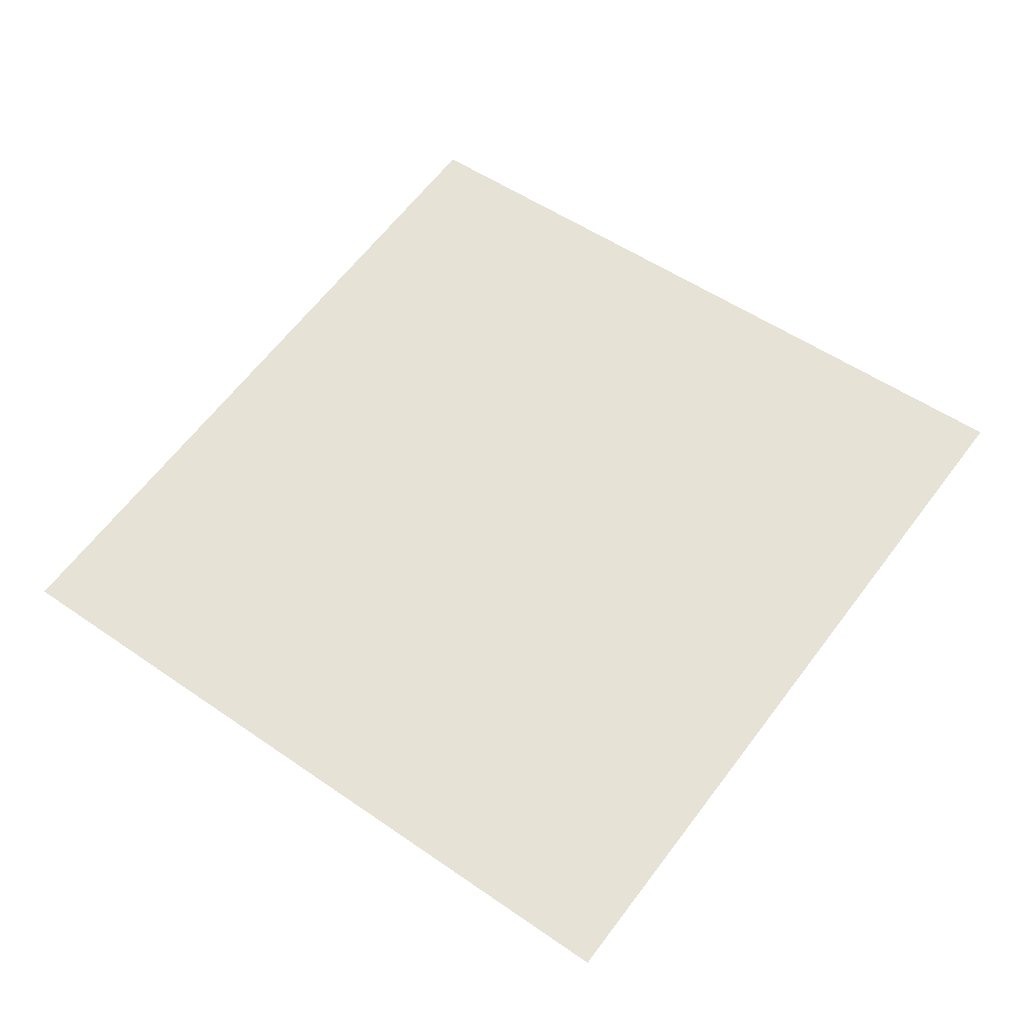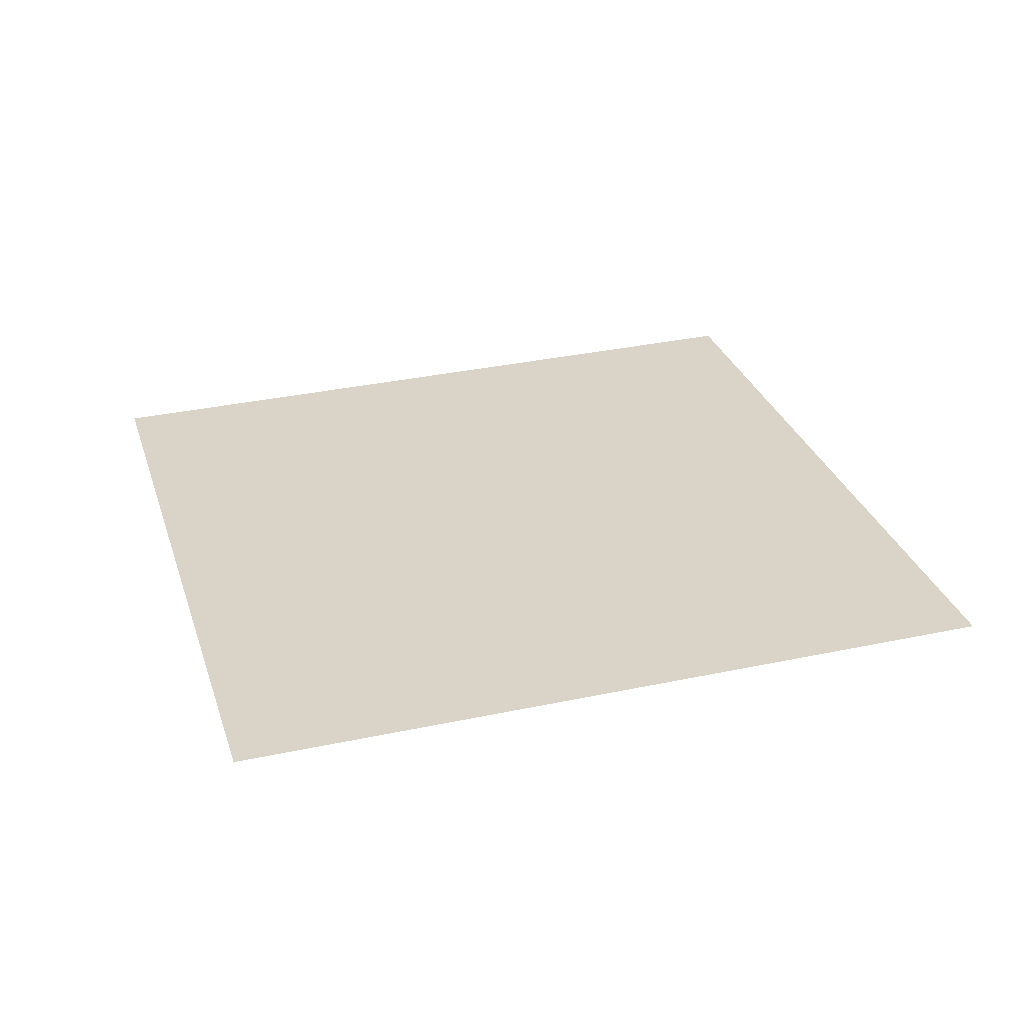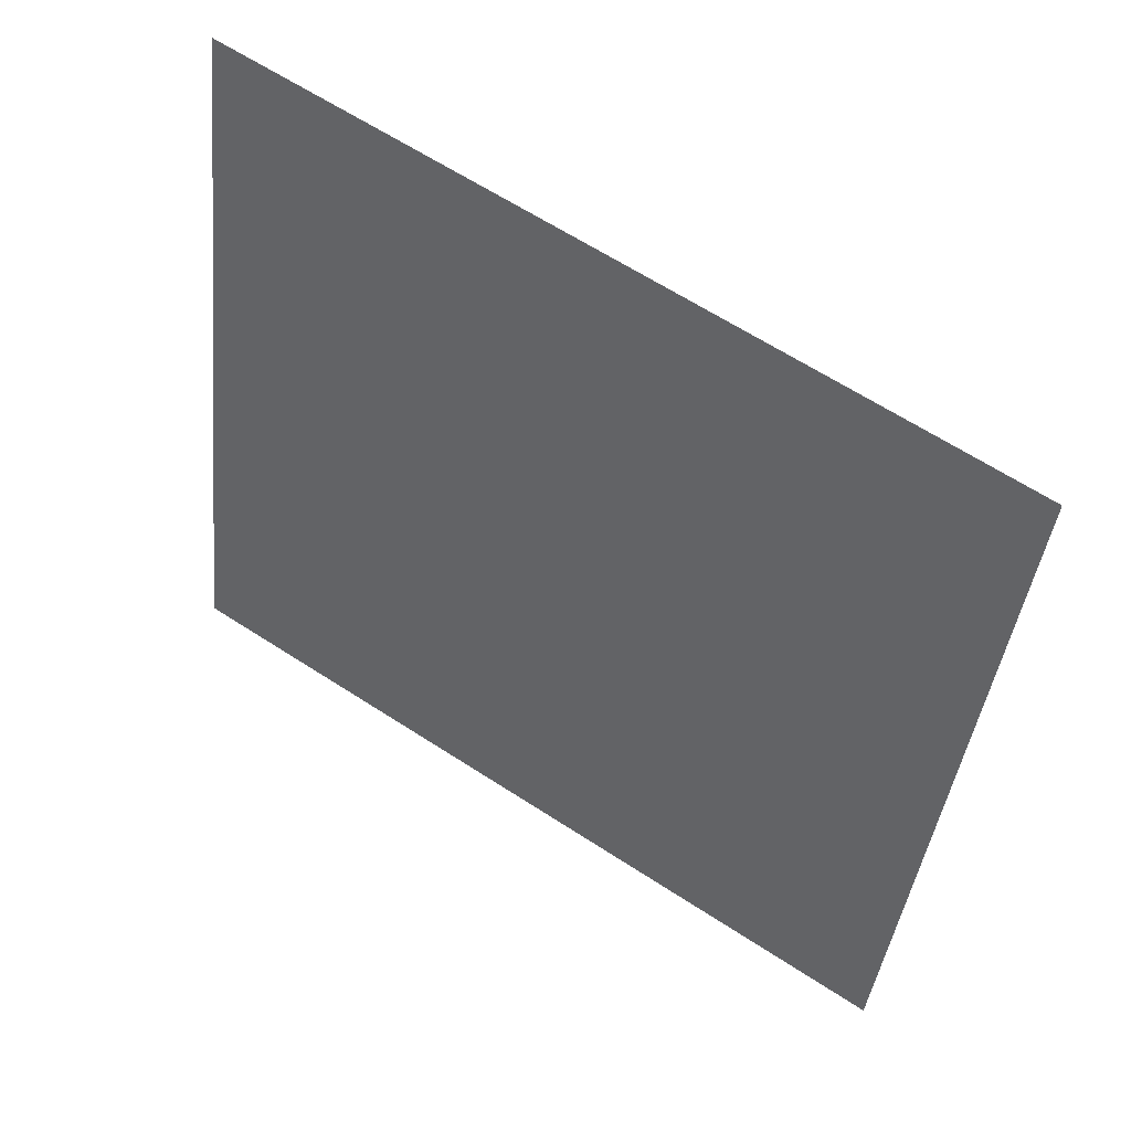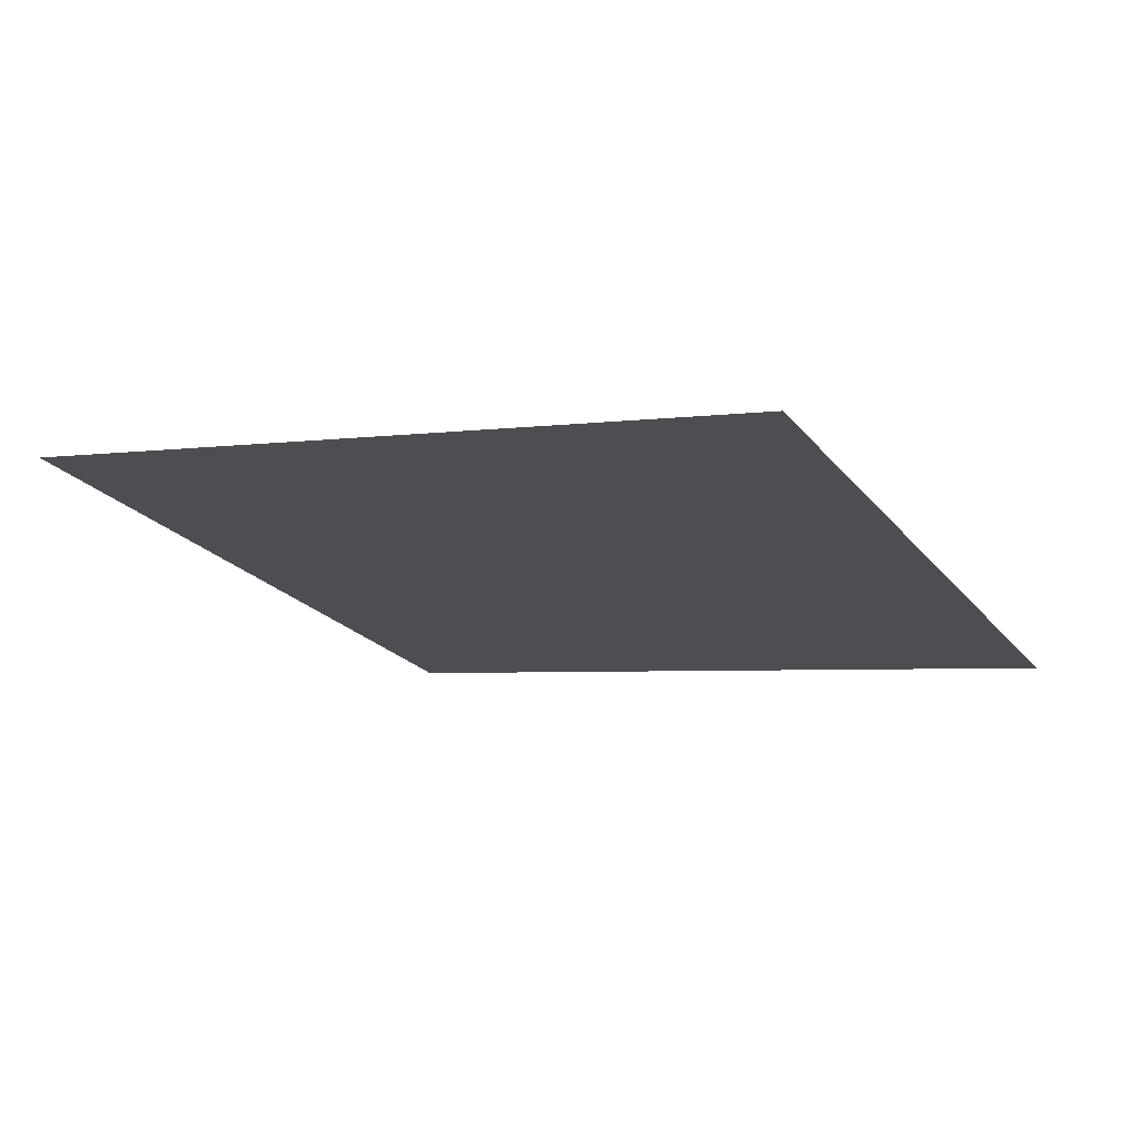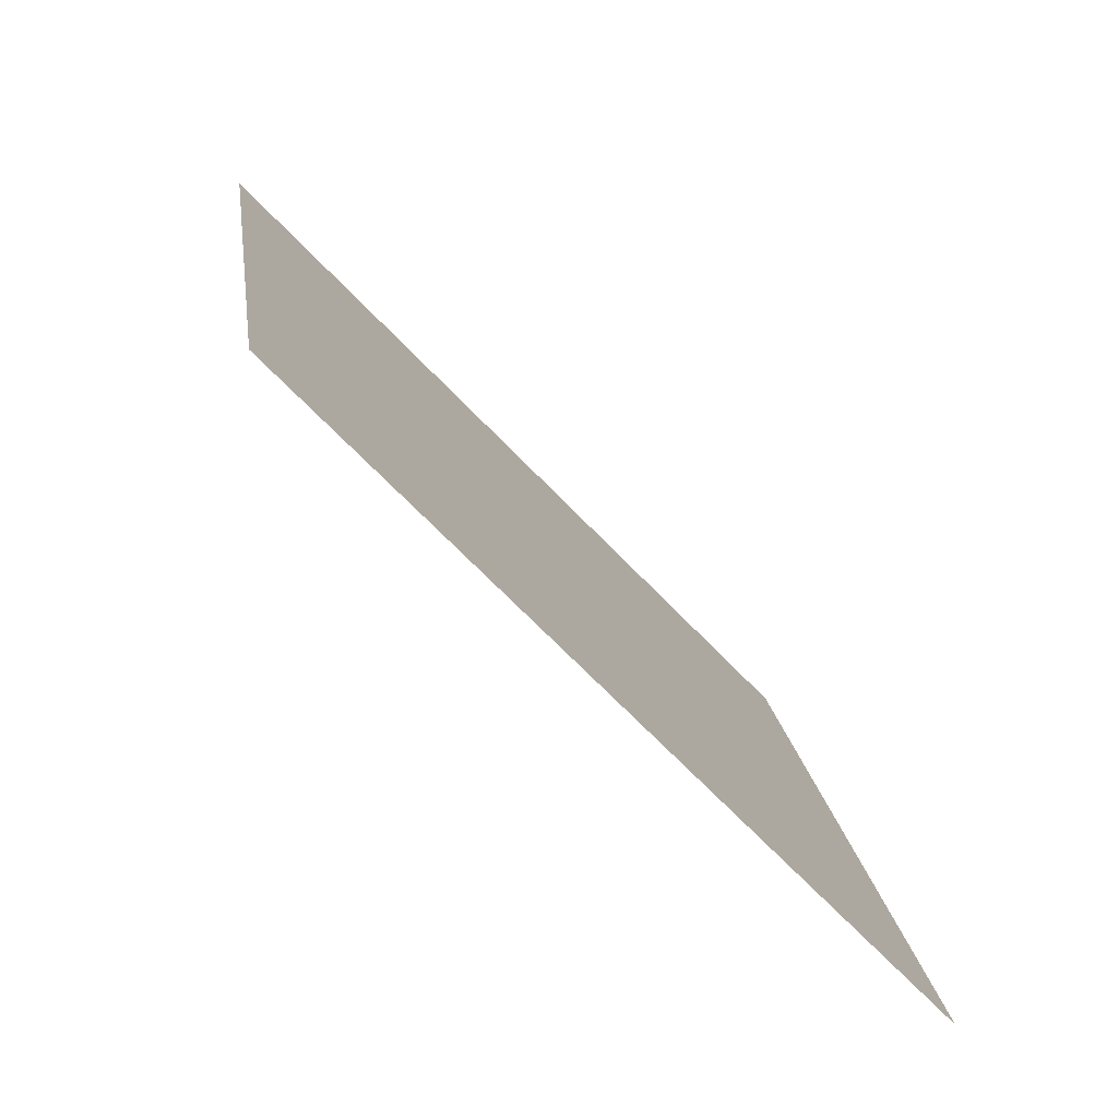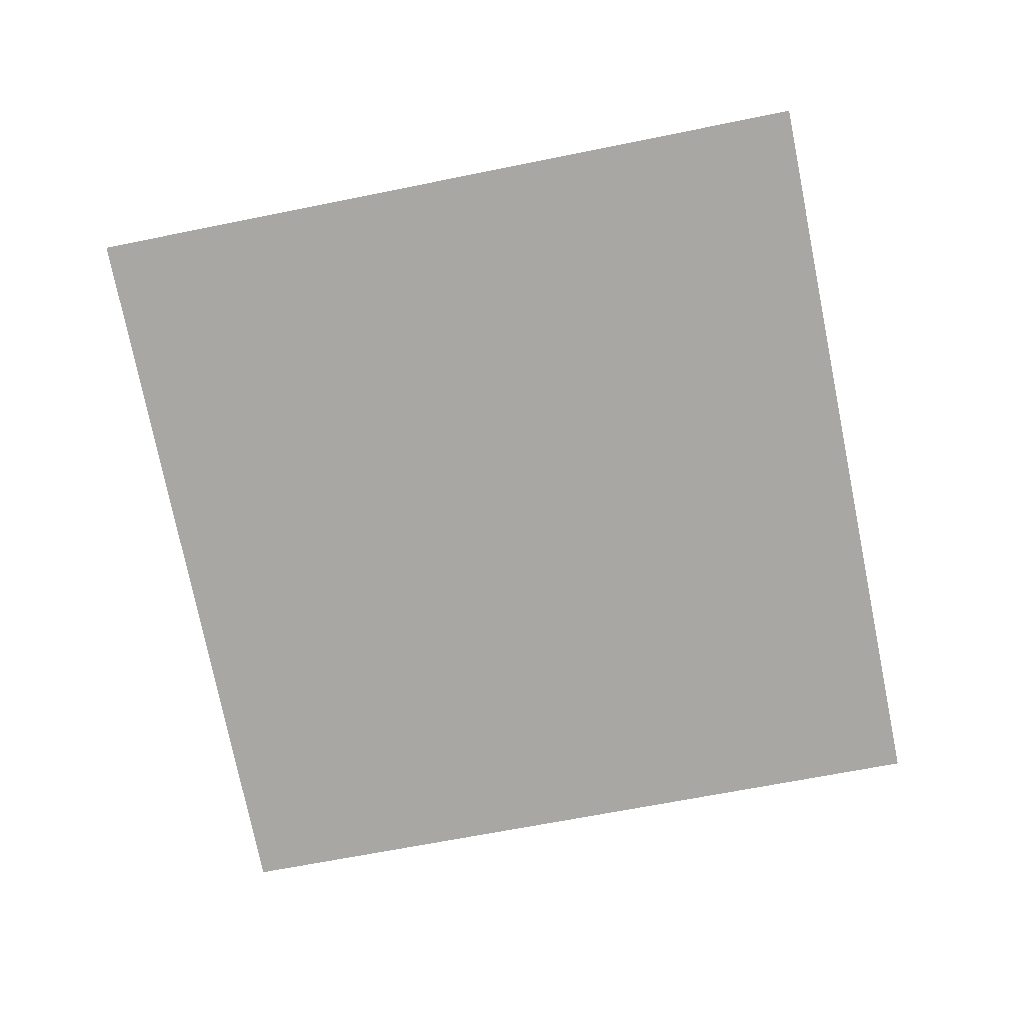
<metadata>
{"format":"obj","ext":"obj","renderer":"f3d","projection":"perspective","resolution":1024,"background":"white","views":[{"elev":52.3,"azim":-61.0,"up":"+Y"},{"elev":36.8,"azim":65.7,"up":"+Y"},{"elev":46.8,"azim":-139.1,"up":"+Z"},{"elev":-20.9,"azim":-162.2,"up":"+Y"},{"elev":-77.9,"azim":-38.1,"up":"+Z"},{"elev":-67.6,"azim":93.4,"up":"+Y"}]}
</metadata>
<code>
o Tree.001_Icosphere.008
v -175.7 -0.1228 -112.8
v -175.4 -0.1456 -114.5
v -173.7 0.08938 -114.3
v -174 0.1122 -112.6
f 1 2 3 4

</code>
